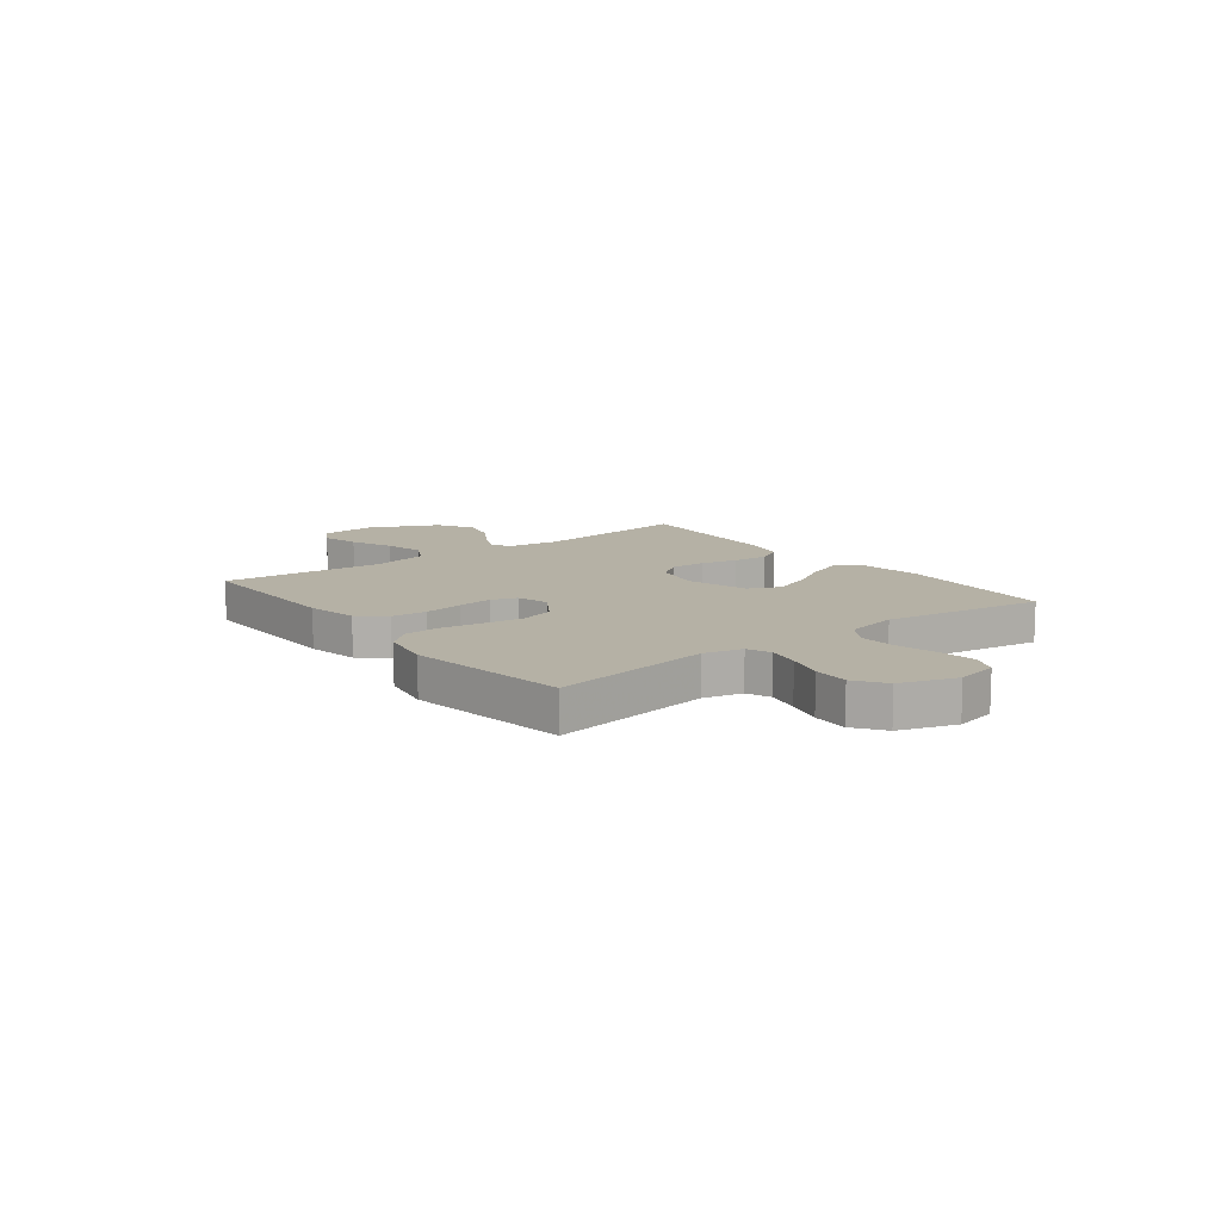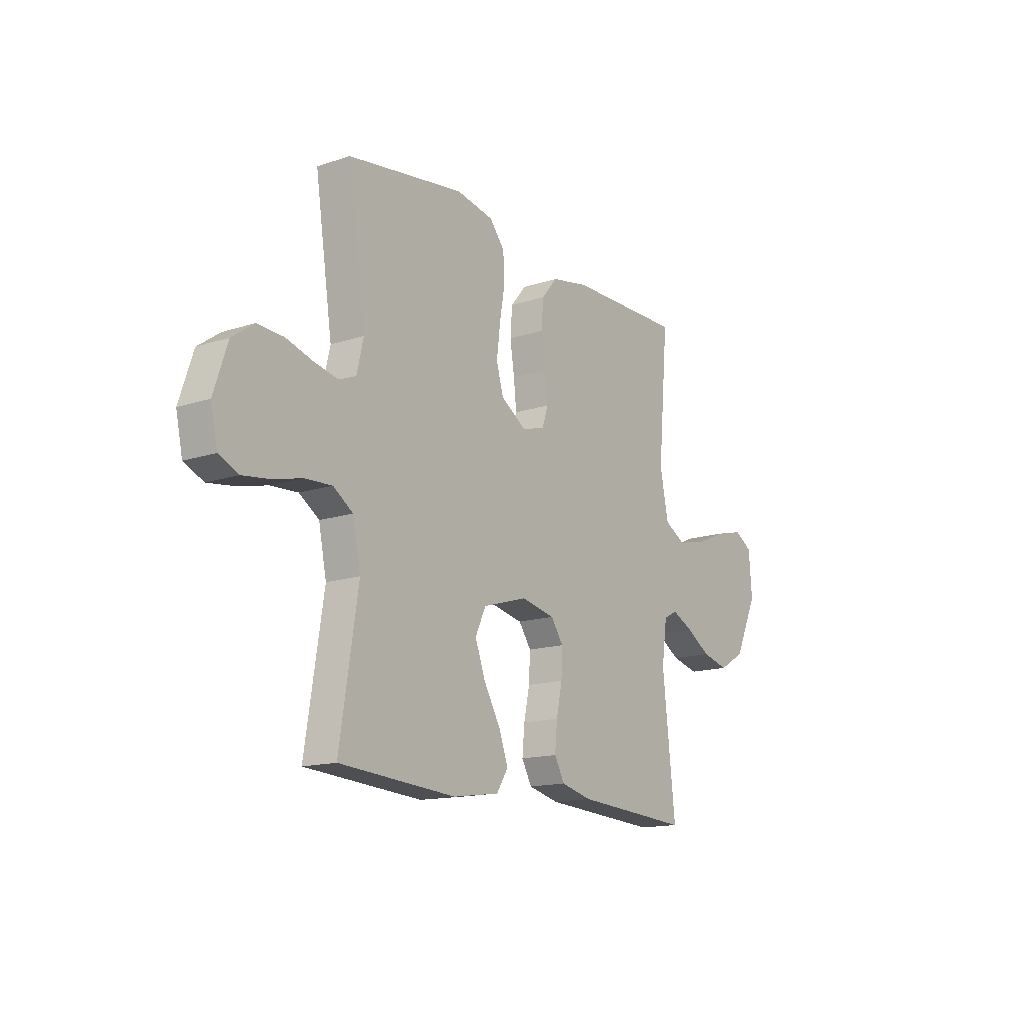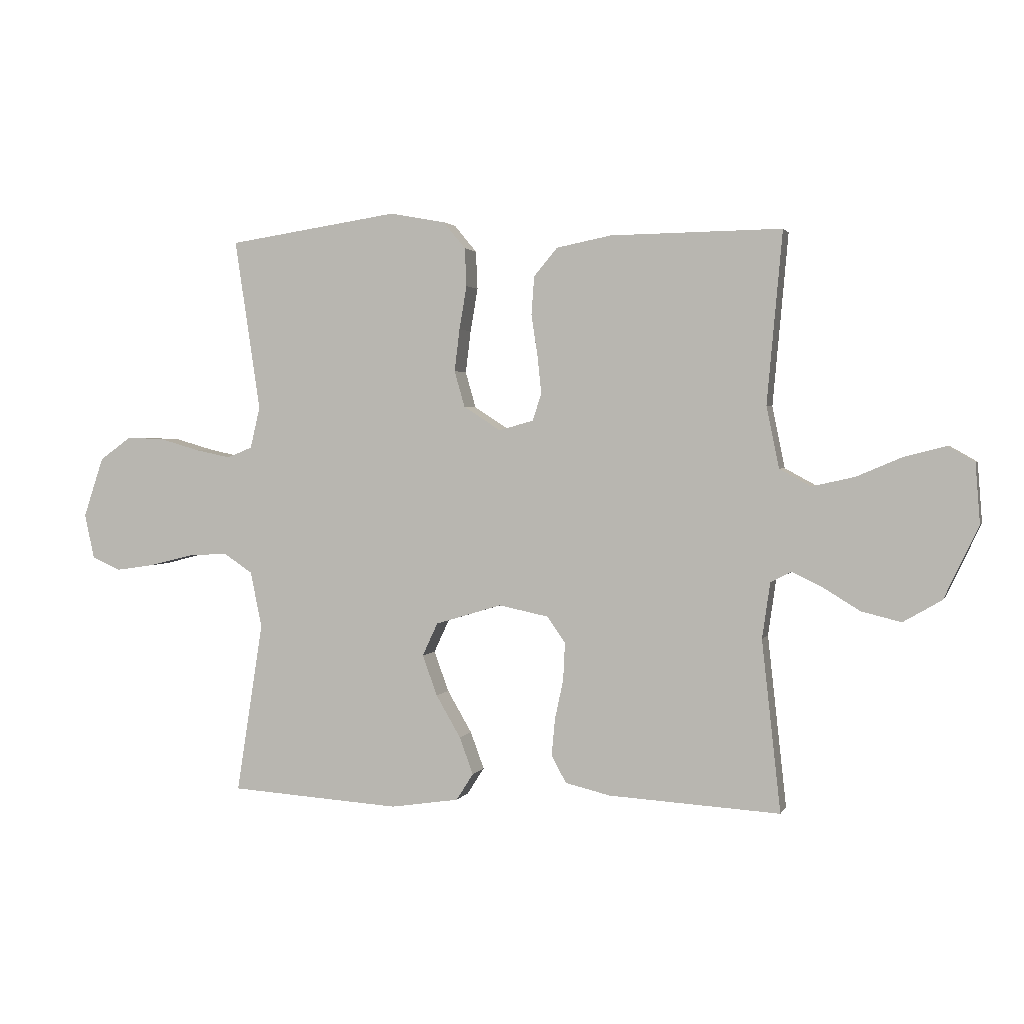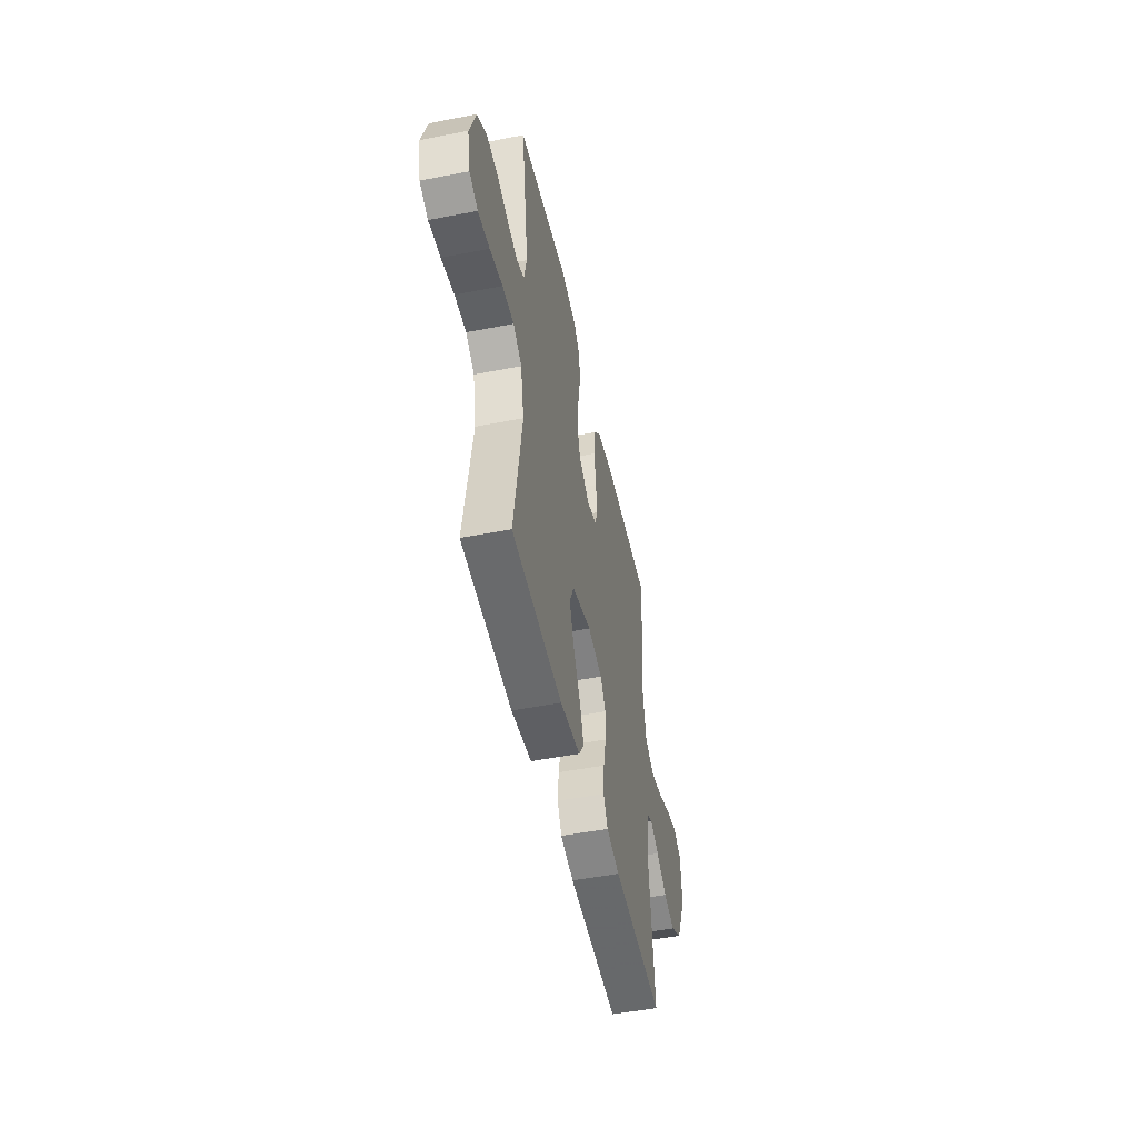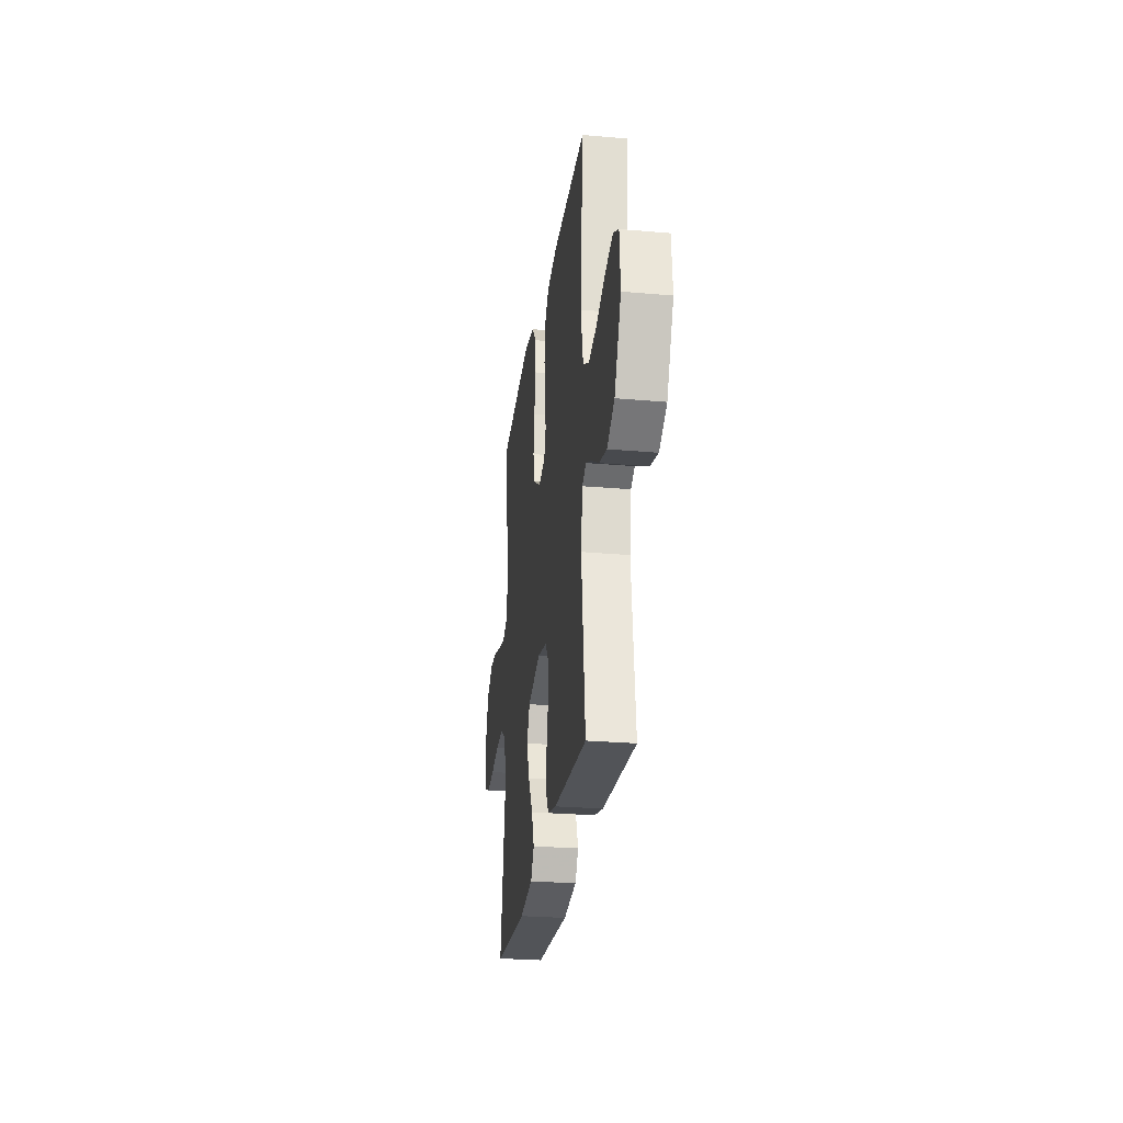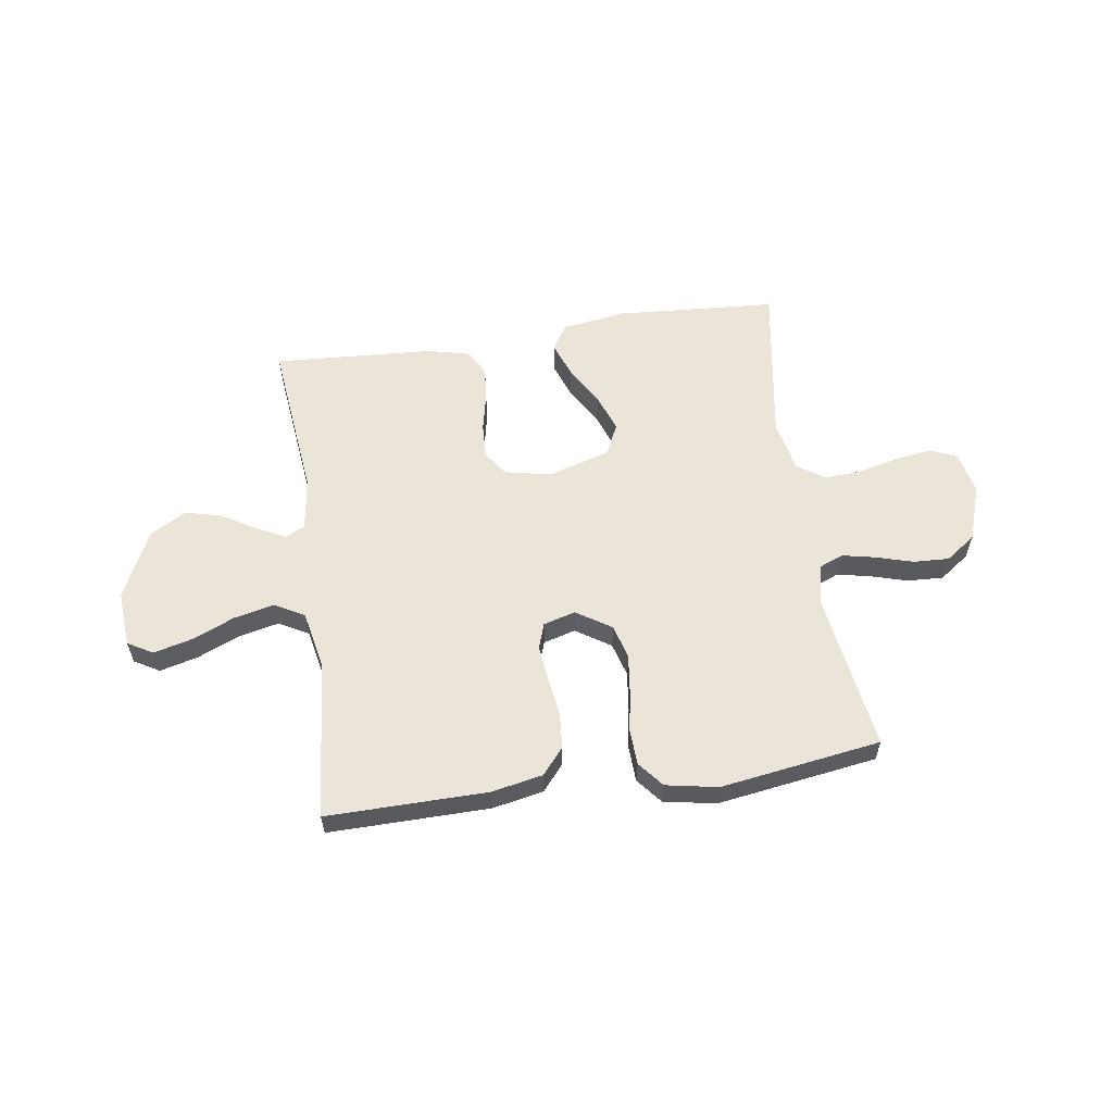
<metadata>
{"format":"obj","ext":"obj","renderer":"f3d","projection":"perspective","resolution":1024,"background":"white","views":[{"elev":11.8,"azim":52.4,"up":"+Y"},{"elev":-15.0,"azim":125.1,"up":"+Z"},{"elev":2.0,"azim":-164.7,"up":"+Z"},{"elev":-49.3,"azim":102.2,"up":"+Z"},{"elev":-26.6,"azim":-97.9,"up":"+Z"},{"elev":58.7,"azim":-8.3,"up":"+Y"}]}
</metadata>
<code>
v 0.5 0.07 0.5
v 0.455 0.07 0.2
v 0.472 0.07 0.127
v 0.516 0.07 0.109
v 0.578 0.07 0.122
v 0.647 0.07 0.142
v 0.714 0.07 0.145
v 0.77 0.07 0.105
v 0.805 0.07 0
v 0.788 0.07 -0.079
v 0.738 0.07 -0.101
v 0.669 0.07 -0.091
v 0.593 0.07 -0.072
v 0.524 0.07 -0.068
v 0.473 0.07 -0.102
v 0.453 0.07 -0.2
v 0.5 0.07 -0.5
v 0.2 0.07 -0.52
v 0.08 0.07 -0.502
v 0.05 0.07 -0.455
v 0.074 0.07 -0.39
v 0.117 0.07 -0.316
v 0.143 0.07 -0.245
v 0.116 0.07 -0.187
v 0 0.07 -0.152
v -0.087 0.07 -0.17
v -0.119 0.07 -0.216
v -0.116 0.07 -0.281
v -0.101 0.07 -0.351
v -0.095 0.07 -0.416
v -0.121 0.07 -0.463
v -0.2 0.07 -0.482
v -0.5 0.07 -0.5
v -0.467 0.07 -0.2
v -0.481 0.07 -0.102
v -0.517 0.07 -0.084
v -0.571 0.07 -0.11
v -0.635 0.07 -0.149
v -0.704 0.07 -0.166
v -0.771 0.07 -0.127
v -0.831 0.07 0
v -0.823 0.07 0.104
v -0.776 0.07 0.131
v -0.705 0.07 0.113
v -0.625 0.07 0.079
v -0.55 0.07 0.062
v -0.495 0.07 0.092
v -0.473 0.07 0.2
v -0.5 0.07 0.5
v -0.2 0.07 0.496
v -0.104 0.07 0.477
v -0.063 0.07 0.428
v -0.058 0.07 0.361
v -0.069 0.07 0.288
v -0.076 0.07 0.222
v -0.06 0.07 0.175
v 0 0.07 0.158
v 0.065 0.07 0.2
v 0.083 0.07 0.263
v 0.074 0.07 0.337
v 0.061 0.07 0.413
v 0.064 0.07 0.48
v 0.103 0.07 0.527
v 0.2 0.07 0.545
v 0.5 0 0.5
v 0.455 0 0.2
v 0.472 0 0.127
v 0.516 0 0.109
v 0.578 0 0.122
v 0.647 0 0.142
v 0.714 0 0.145
v 0.77 0 0.105
v 0.805 0 0
v 0.788 0 -0.079
v 0.738 0 -0.101
v 0.669 0 -0.091
v 0.593 0 -0.072
v 0.524 0 -0.068
v 0.473 0 -0.102
v 0.453 0 -0.2
v 0.5 0 -0.5
v 0.2 0 -0.52
v 0.08 0 -0.502
v 0.05 0 -0.455
v 0.074 0 -0.39
v 0.117 0 -0.316
v 0.143 0 -0.245
v 0.116 0 -0.187
v 0 0 -0.152
v -0.087 0 -0.17
v -0.119 0 -0.216
v -0.116 0 -0.281
v -0.101 0 -0.351
v -0.095 0 -0.416
v -0.121 0 -0.463
v -0.2 0 -0.482
v -0.5 0 -0.5
v -0.467 0 -0.2
v -0.481 0 -0.102
v -0.517 0 -0.084
v -0.571 0 -0.11
v -0.635 0 -0.149
v -0.704 0 -0.166
v -0.771 0 -0.127
v -0.831 0 0
v -0.823 0 0.104
v -0.776 0 0.131
v -0.705 0 0.113
v -0.625 0 0.079
v -0.55 0 0.062
v -0.495 0 0.092
v -0.473 0 0.2
v -0.5 0 0.5
v -0.2 0 0.496
v -0.104 0 0.477
v -0.063 0 0.428
v -0.058 0 0.361
v -0.069 0 0.288
v -0.076 0 0.222
v -0.06 0 0.175
v 0 0 0.158
v 0.065 0 0.2
v 0.083 0 0.263
v 0.074 0 0.337
v 0.061 0 0.413
v 0.064 0 0.48
v 0.103 0 0.527
v 0.2 0 0.545
f 64 1 2
f 63 64 2
f 62 63 2
f 61 62 2
f 60 61 2
f 59 60 2 3
f 58 59 3 4
f 57 58 4
f 52 53 54
f 51 52 54
f 50 51 54
f 49 50 54
f 48 49 54
f 47 48 54 55
f 46 47 55 56
f 43 44 45
f 42 43 45
f 41 42 45
f 40 41 45
f 39 40 45
f 38 39 45
f 37 38 45
f 36 37 45 46
f 46 56 57
f 36 46 57
f 35 36 57
f 32 33 34
f 31 32 34
f 30 31 34
f 29 30 34
f 28 29 34
f 27 28 34 35
f 20 21 22
f 19 20 22
f 18 19 22
f 17 18 22
f 16 17 22
f 15 16 22 23
f 14 15 23 24
f 11 12 13
f 10 11 13
f 9 10 13
f 8 9 13
f 7 8 13
f 6 7 13
f 5 6 13
f 4 5 13 14
f 14 24 25
f 4 14 25
f 57 4 25
f 26 27 35 57
f 25 26 57
f 66 65 128
f 66 128 127
f 66 127 126
f 66 126 125
f 66 125 124
f 67 66 124 123
f 68 67 123 122
f 68 122 121
f 118 117 116
f 118 116 115
f 118 115 114
f 118 114 113
f 118 113 112
f 119 118 112 111
f 120 119 111 110
f 109 108 107
f 109 107 106
f 109 106 105
f 109 105 104
f 109 104 103
f 109 103 102
f 109 102 101
f 110 109 101 100
f 121 120 110
f 121 110 100
f 121 100 99
f 98 97 96
f 98 96 95
f 98 95 94
f 98 94 93
f 98 93 92
f 99 98 92 91
f 86 85 84
f 86 84 83
f 86 83 82
f 86 82 81
f 86 81 80
f 87 86 80 79
f 88 87 79 78
f 77 76 75
f 77 75 74
f 77 74 73
f 77 73 72
f 77 72 71
f 77 71 70
f 77 70 69
f 78 77 69 68
f 89 88 78
f 89 78 68
f 89 68 121
f 121 99 91 90
f 121 90 89
f 1 65 66 2
f 2 66 67 3
f 3 67 68 4
f 4 68 69 5
f 5 69 70 6
f 6 70 71 7
f 7 71 72 8
f 8 72 73 9
f 9 73 74 10
f 10 74 75 11
f 11 75 76 12
f 12 76 77 13
f 13 77 78 14
f 14 78 79 15
f 15 79 80 16
f 16 80 81 17
f 17 81 82 18
f 18 82 83 19
f 19 83 84 20
f 20 84 85 21
f 21 85 86 22
f 22 86 87 23
f 23 87 88 24
f 24 88 89 25
f 25 89 90 26
f 26 90 91 27
f 27 91 92 28
f 28 92 93 29
f 29 93 94 30
f 30 94 95 31
f 31 95 96 32
f 32 96 97 33
f 33 97 98 34
f 34 98 99 35
f 35 99 100 36
f 36 100 101 37
f 37 101 102 38
f 38 102 103 39
f 39 103 104 40
f 40 104 105 41
f 41 105 106 42
f 42 106 107 43
f 43 107 108 44
f 44 108 109 45
f 45 109 110 46
f 46 110 111 47
f 47 111 112 48
f 48 112 113 49
f 49 113 114 50
f 50 114 115 51
f 51 115 116 52
f 52 116 117 53
f 53 117 118 54
f 54 118 119 55
f 55 119 120 56
f 56 120 121 57
f 57 121 122 58
f 58 122 123 59
f 59 123 124 60
f 60 124 125 61
f 61 125 126 62
f 62 126 127 63
f 63 127 128 64
f 64 128 65 1

</code>
